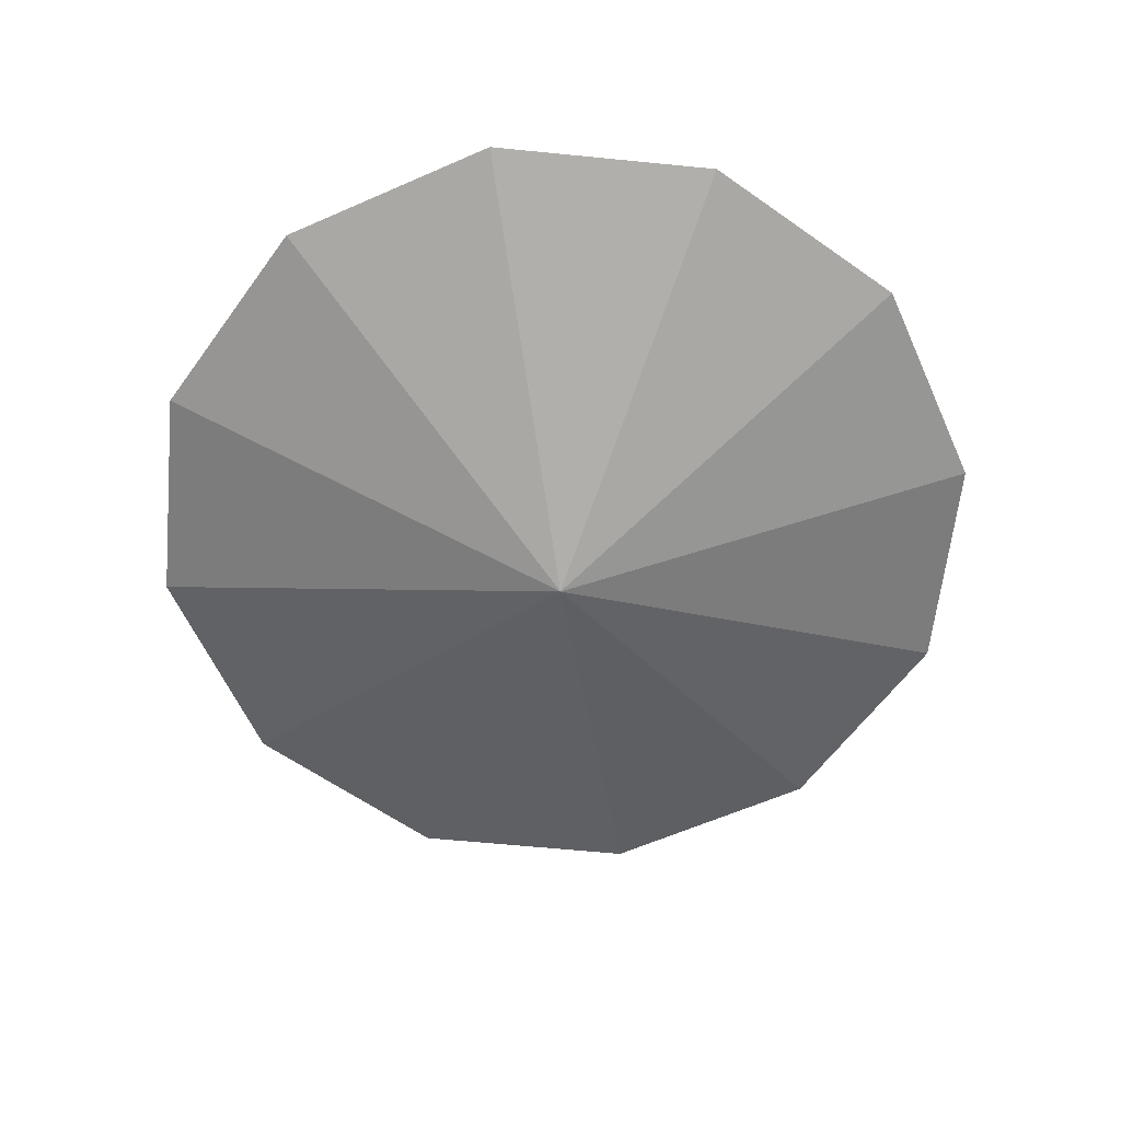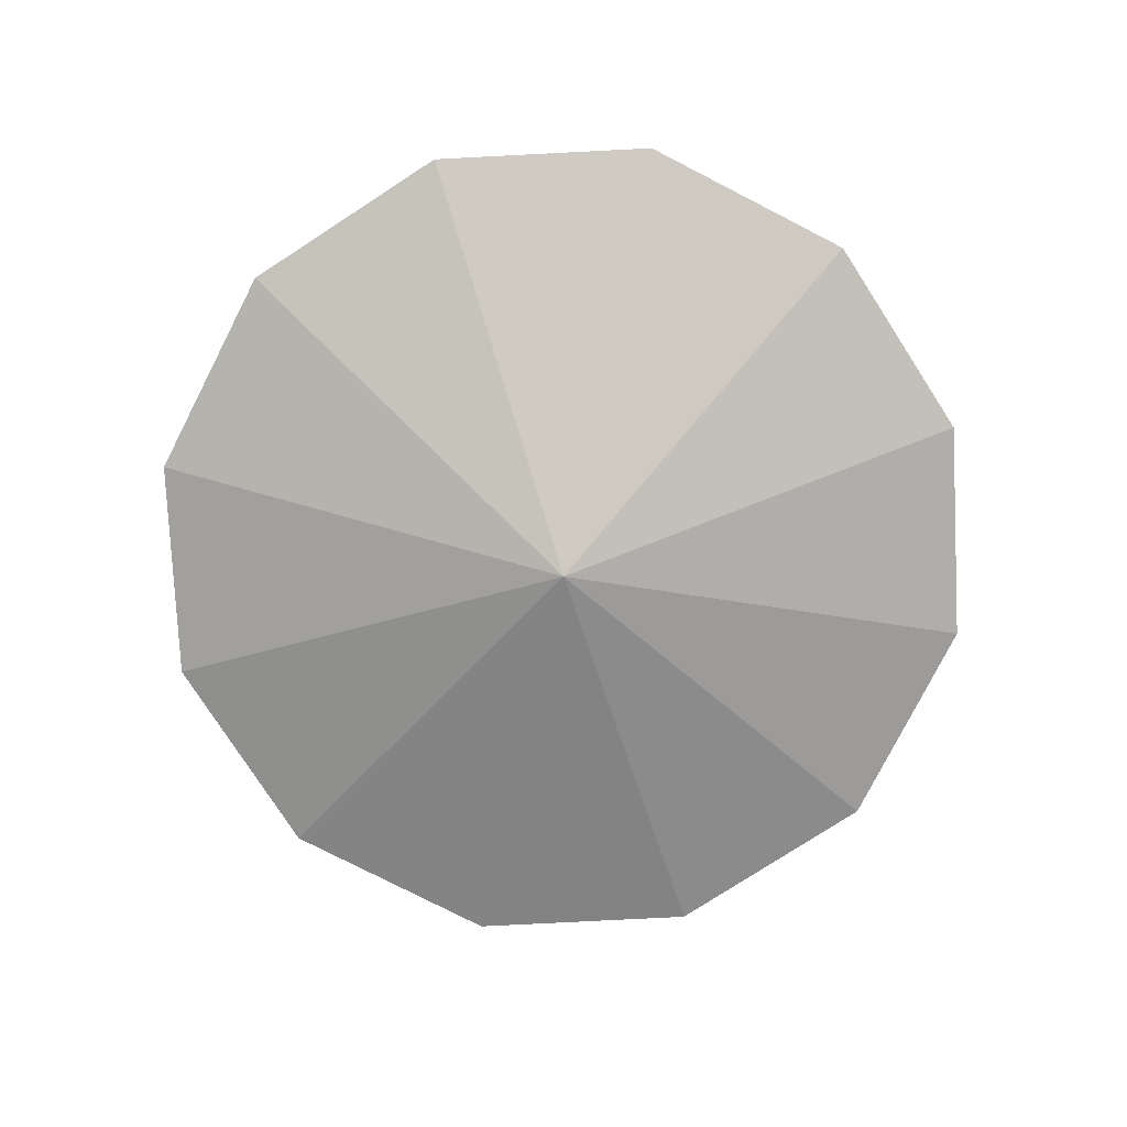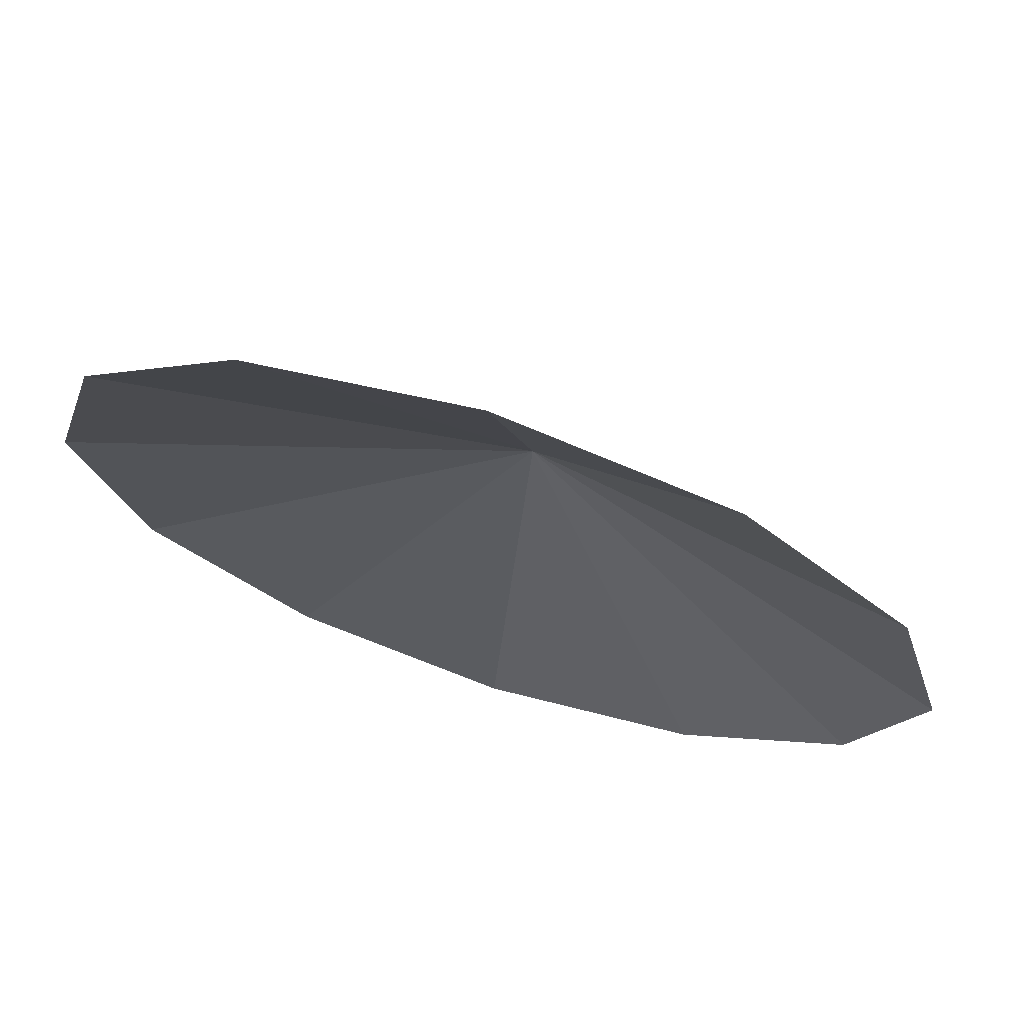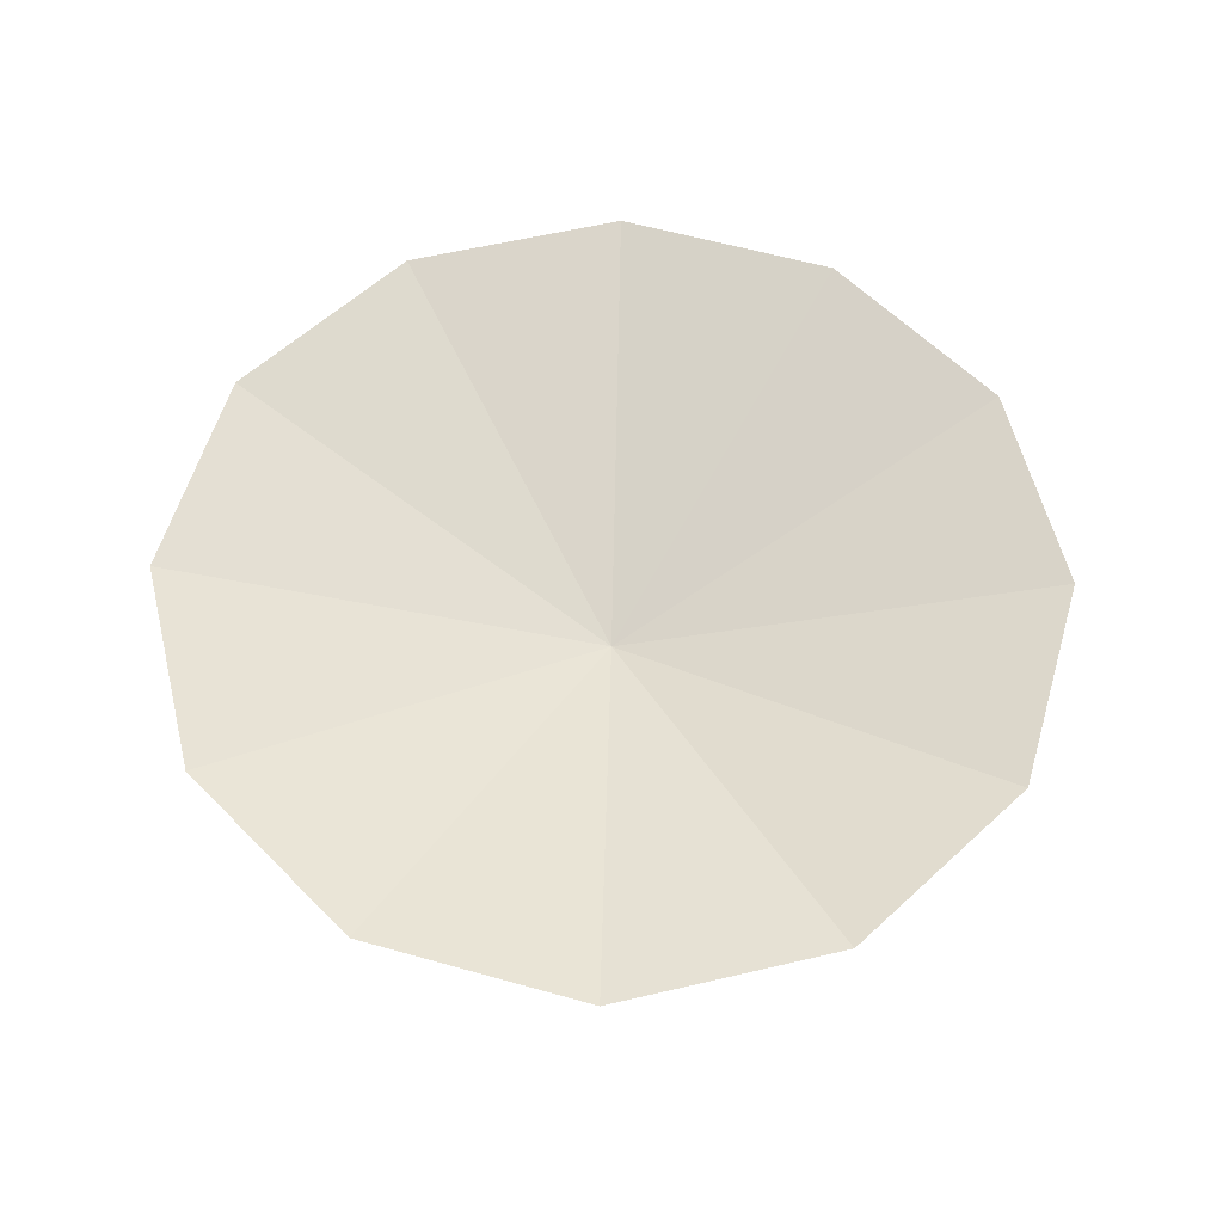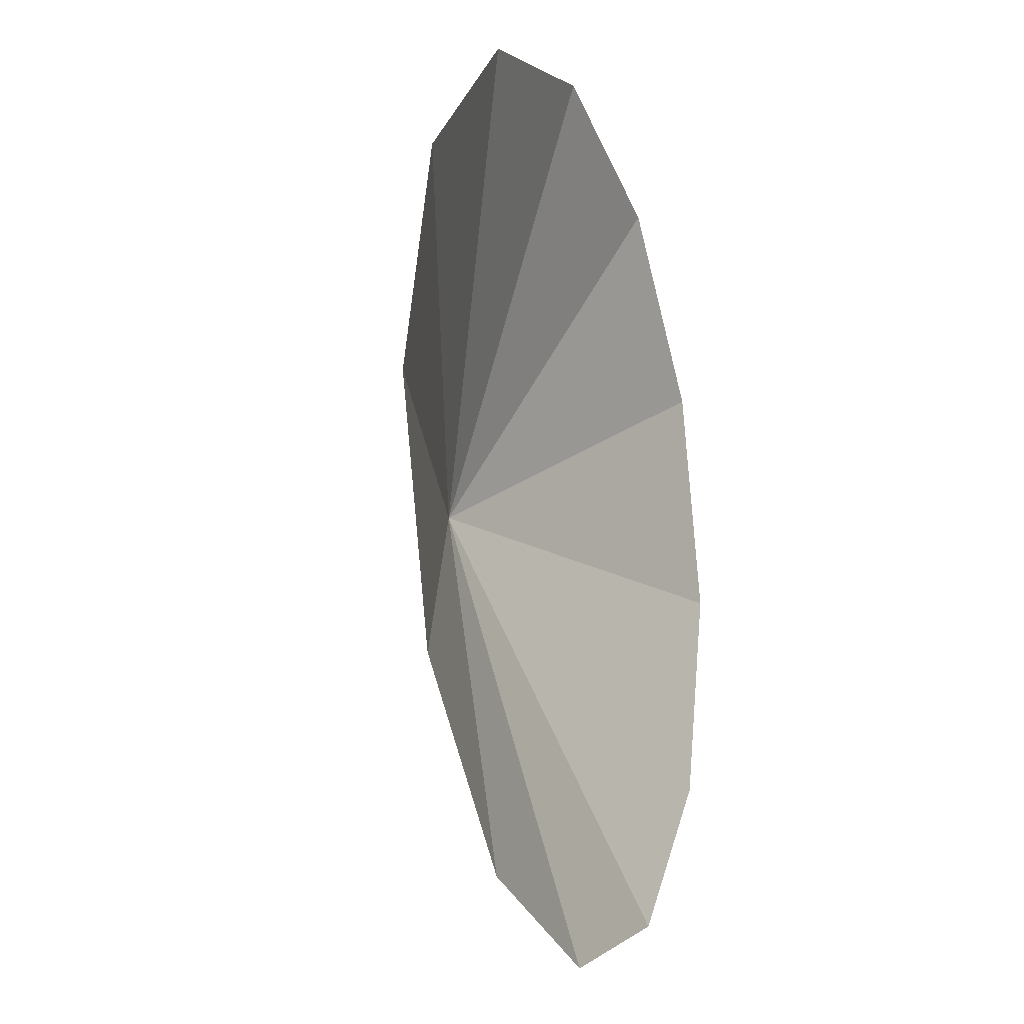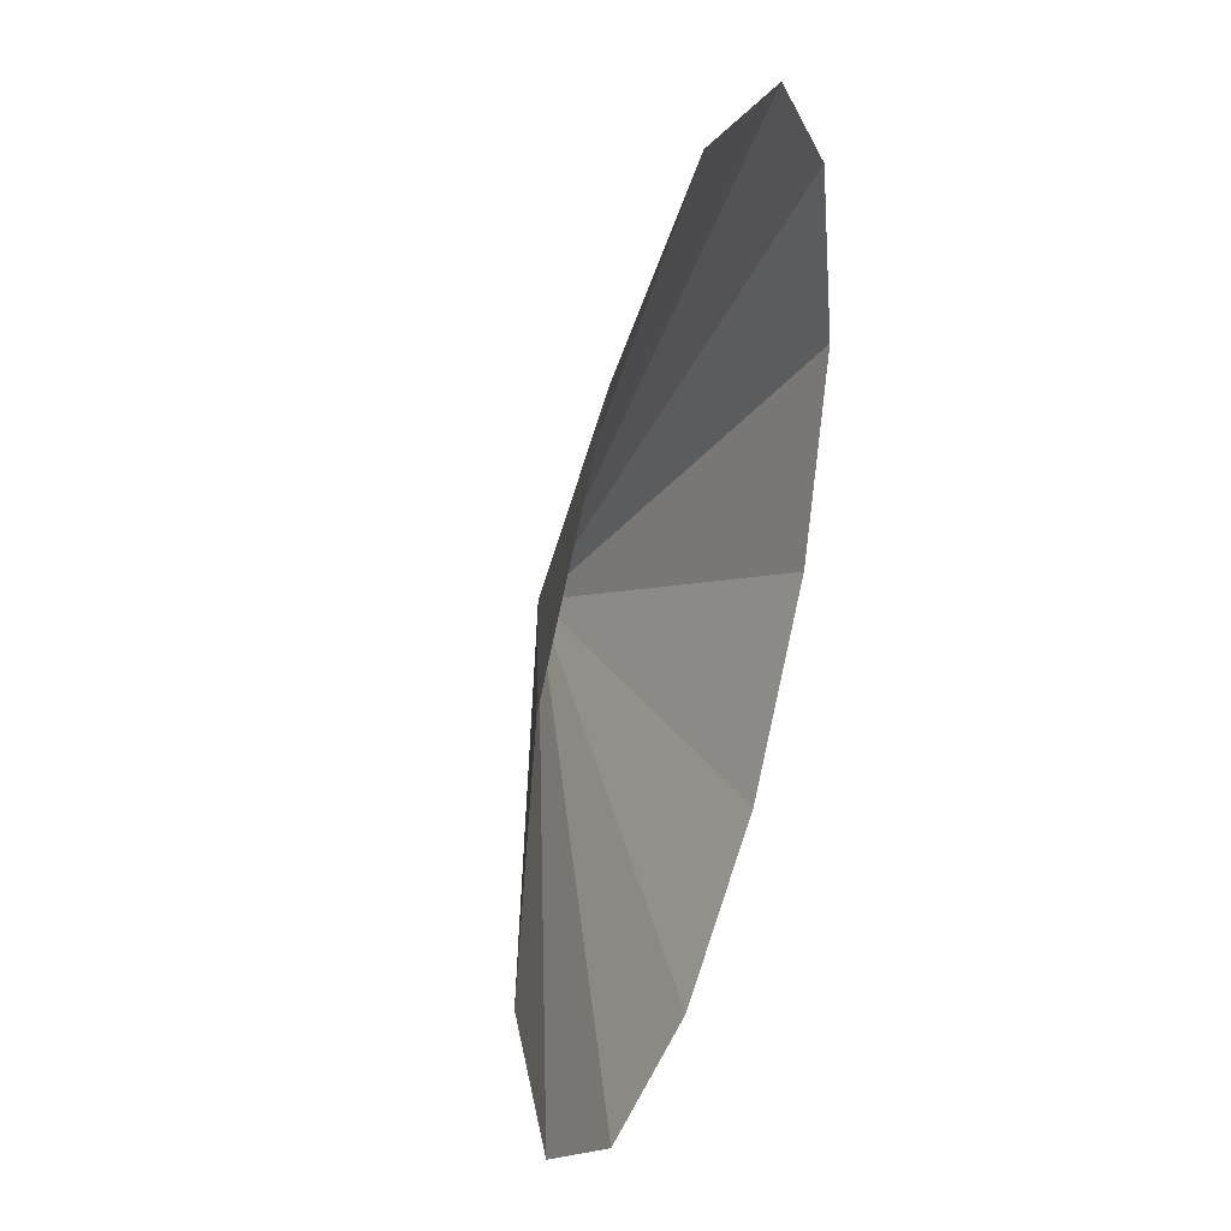
<metadata>
{"format":"obj","ext":"obj","renderer":"f3d","projection":"perspective","resolution":1024,"background":"white","views":[{"elev":-60.7,"azim":69.2,"up":"+Z"},{"elev":-78.2,"azim":-12.1,"up":"+Z"},{"elev":71.4,"azim":17.9,"up":"+Y"},{"elev":58.1,"azim":121.3,"up":"+Z"},{"elev":-15.2,"azim":-70.1,"up":"+Y"},{"elev":38.5,"azim":-72.4,"up":"+Y"}]}
</metadata>
<code>
v 0 0 -1.72
v 5.735 0 0
v 4.966 2.867 0
v 2.867 4.966 0
v 0 5.735 0
v -2.867 4.966 0
v -4.966 2.867 0
v -5.735 0 0
v -4.966 -2.867 0
v -2.867 -4.966 0
v -0 -5.735 0
v 2.867 -4.966 0
v 4.966 -2.867 0
f 1 2 3
f 1 3 4
f 1 4 5
f 1 5 6
f 1 6 7
f 1 7 8
f 1 8 9
f 1 9 10
f 1 10 11
f 1 11 12
f 1 12 13
f 1 13 2

</code>
